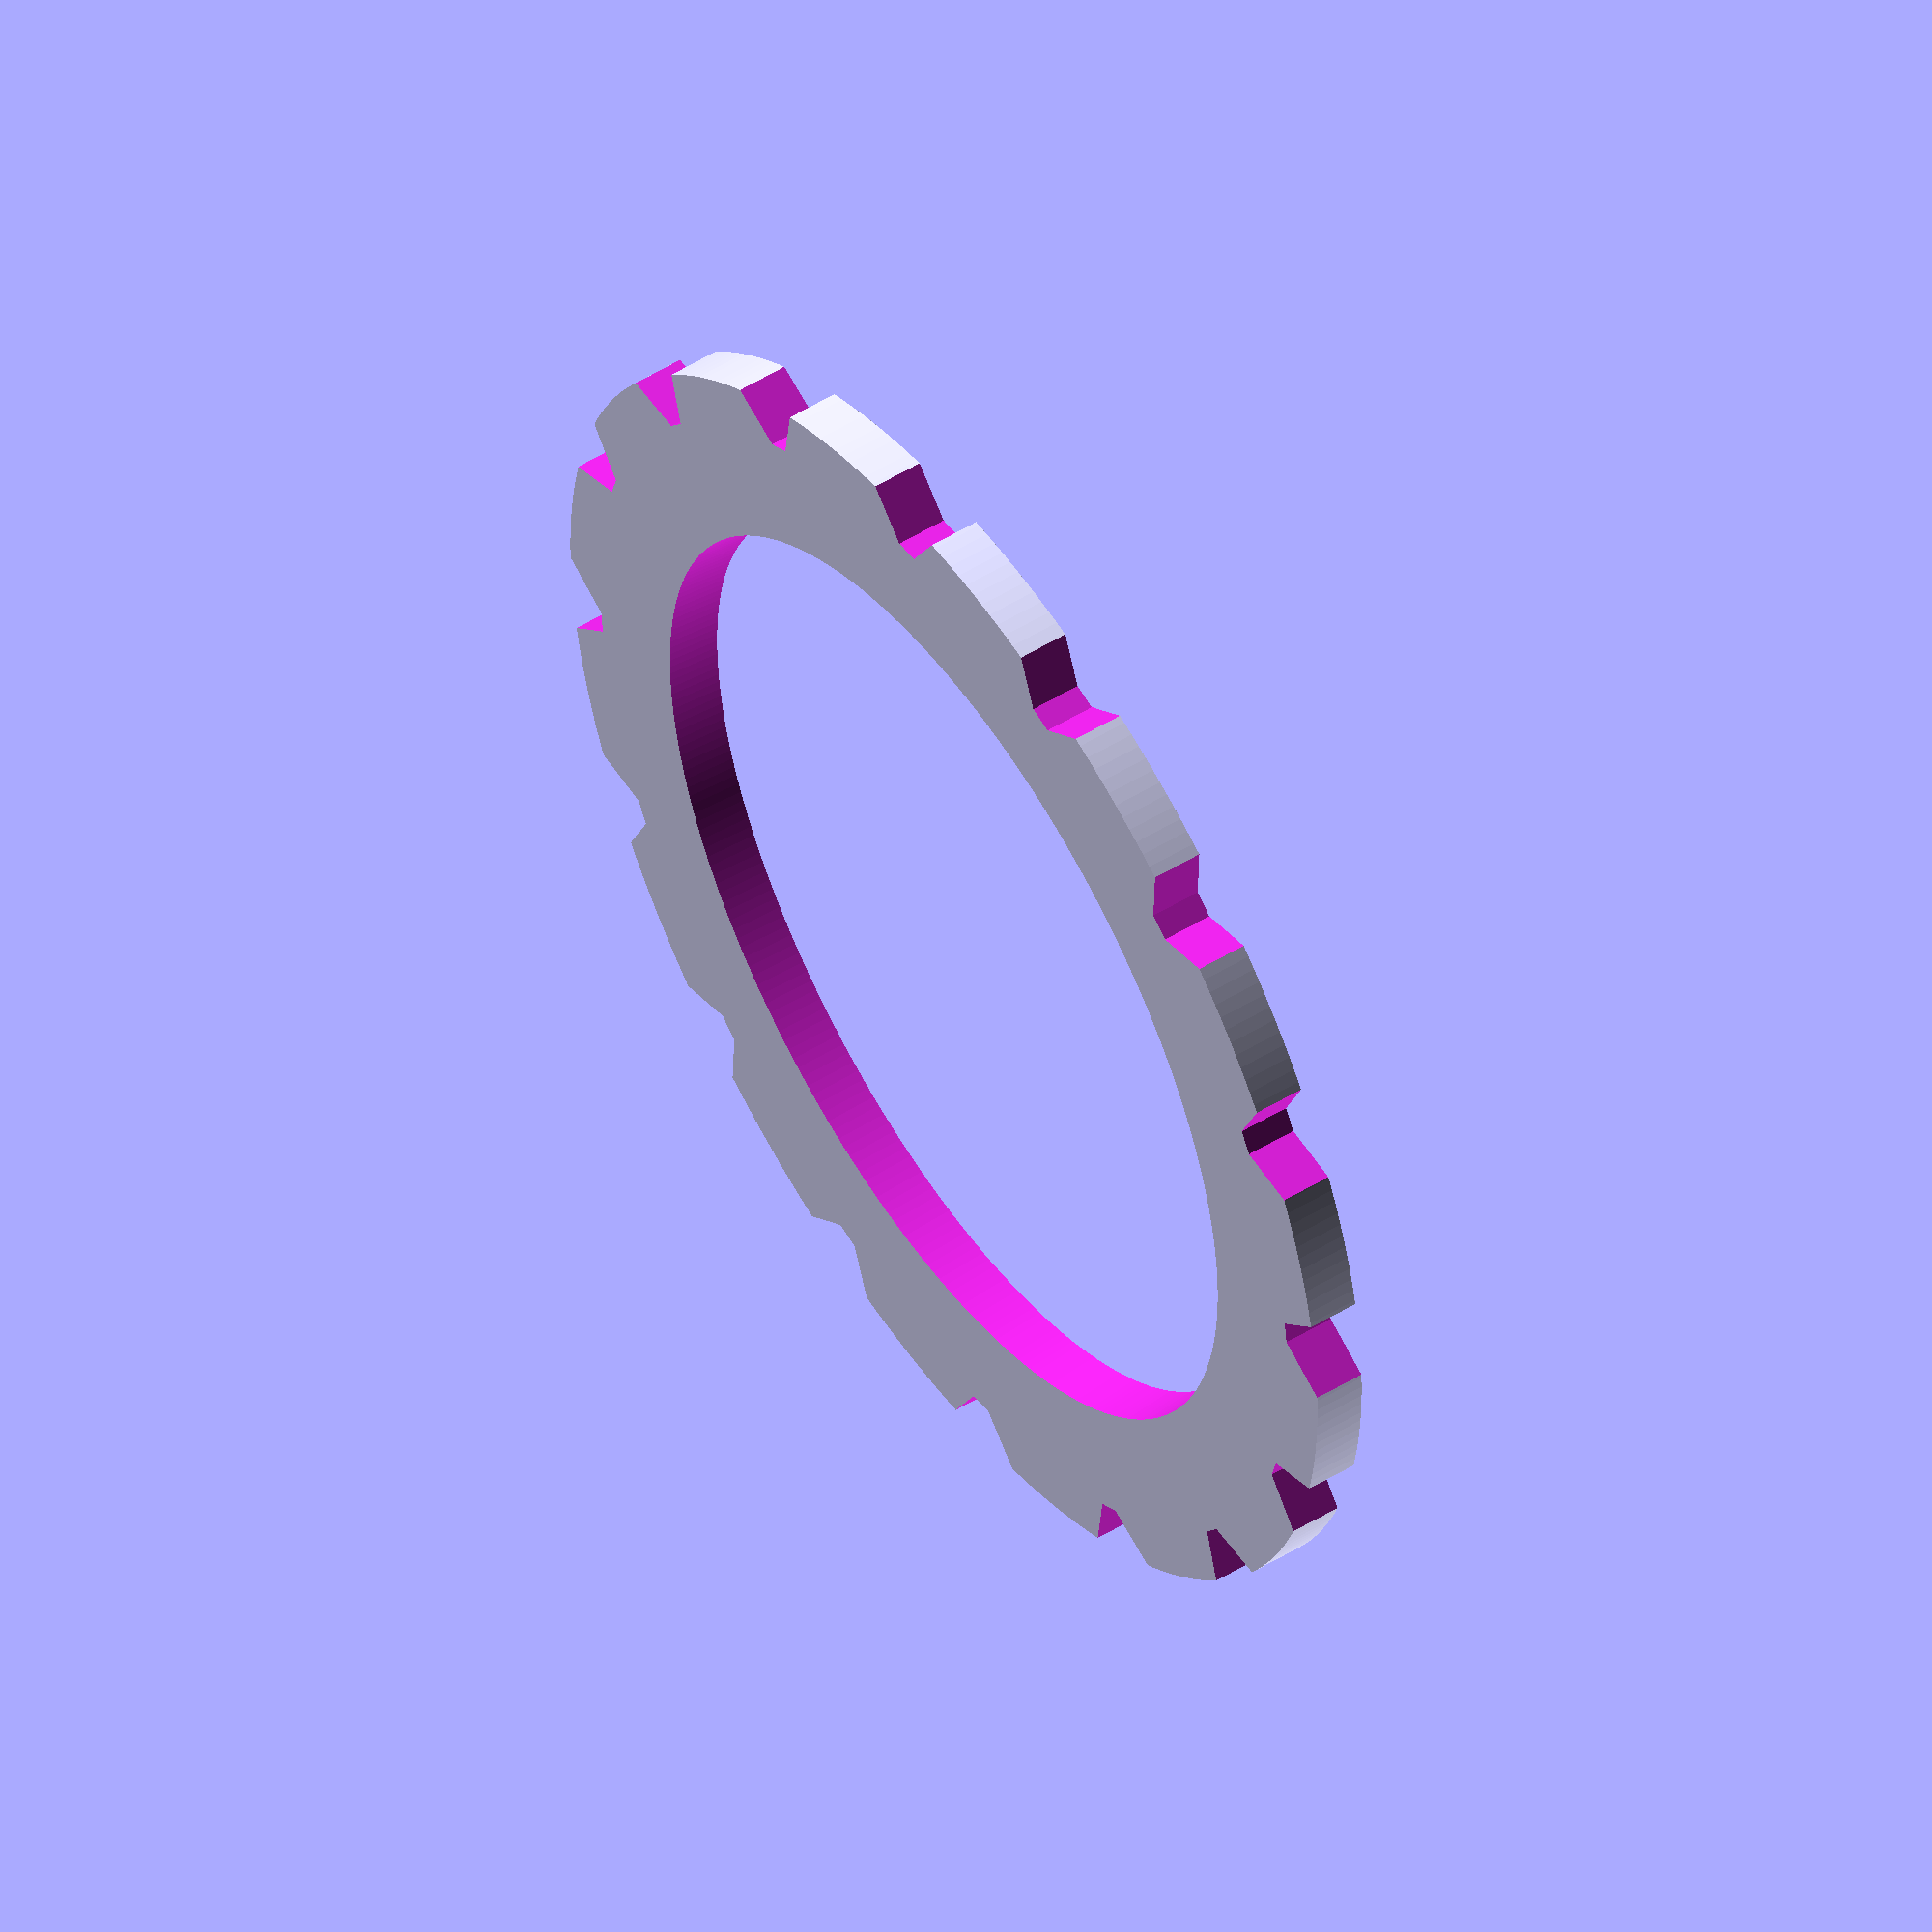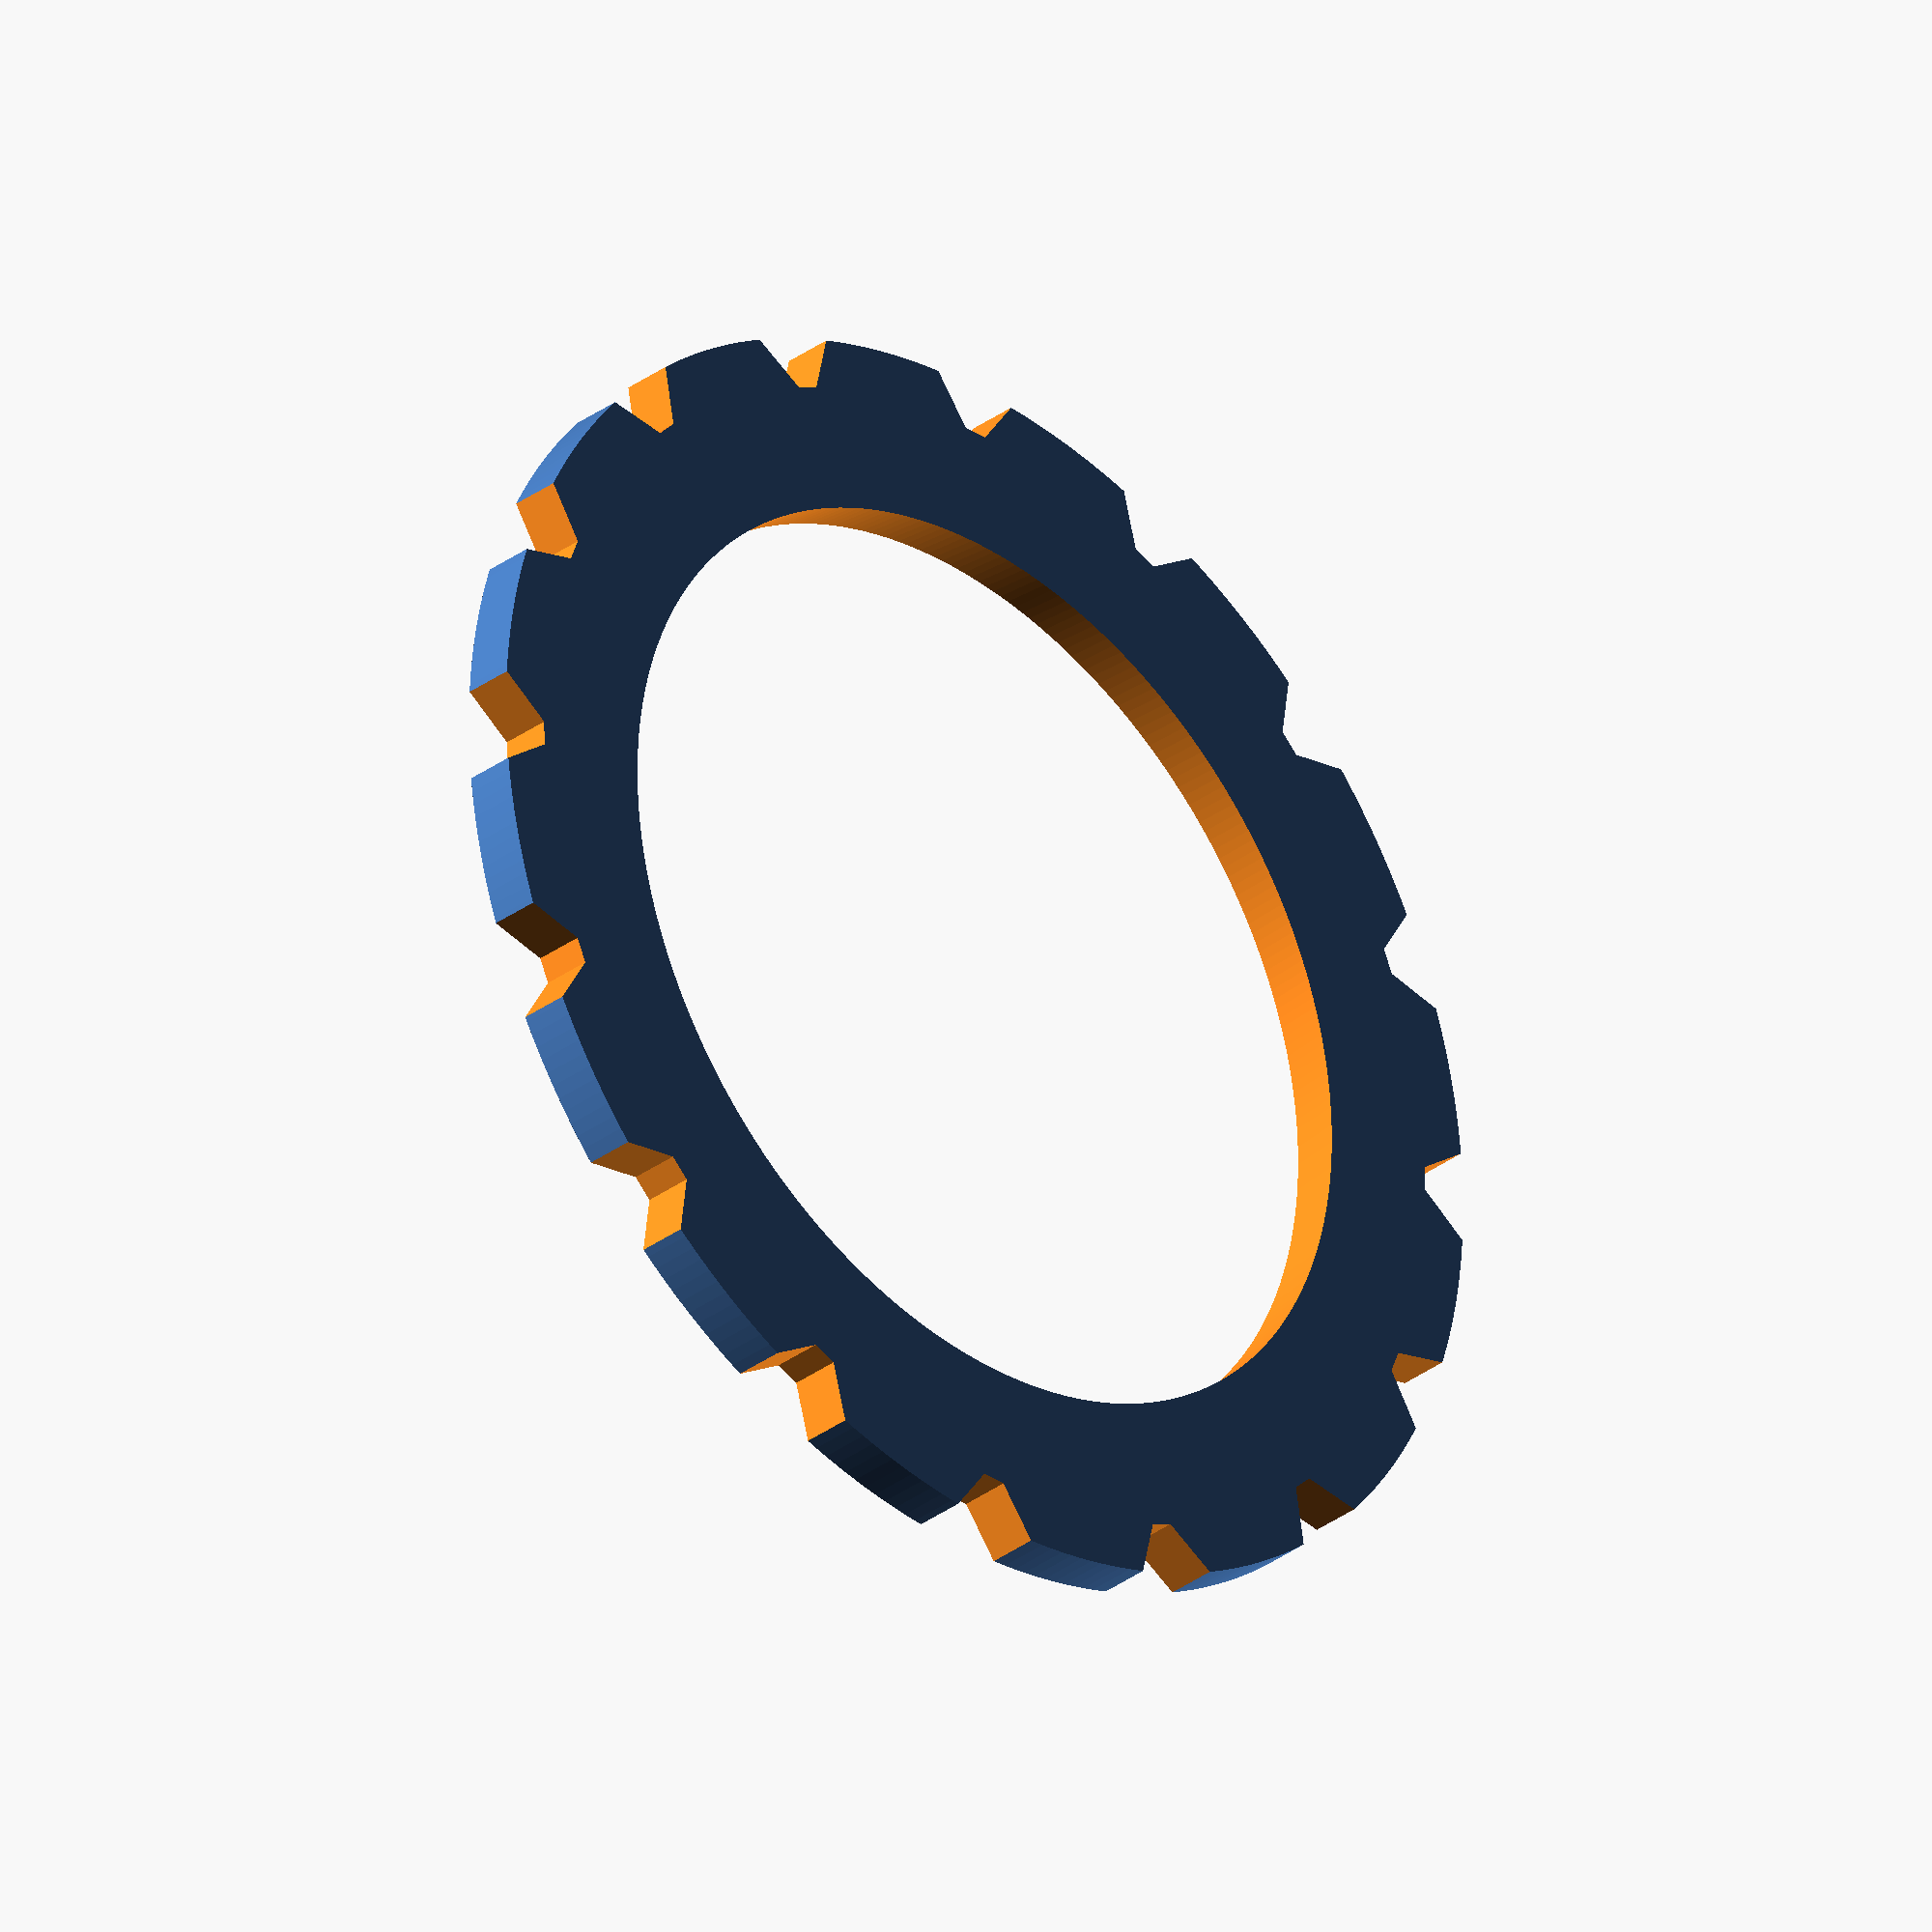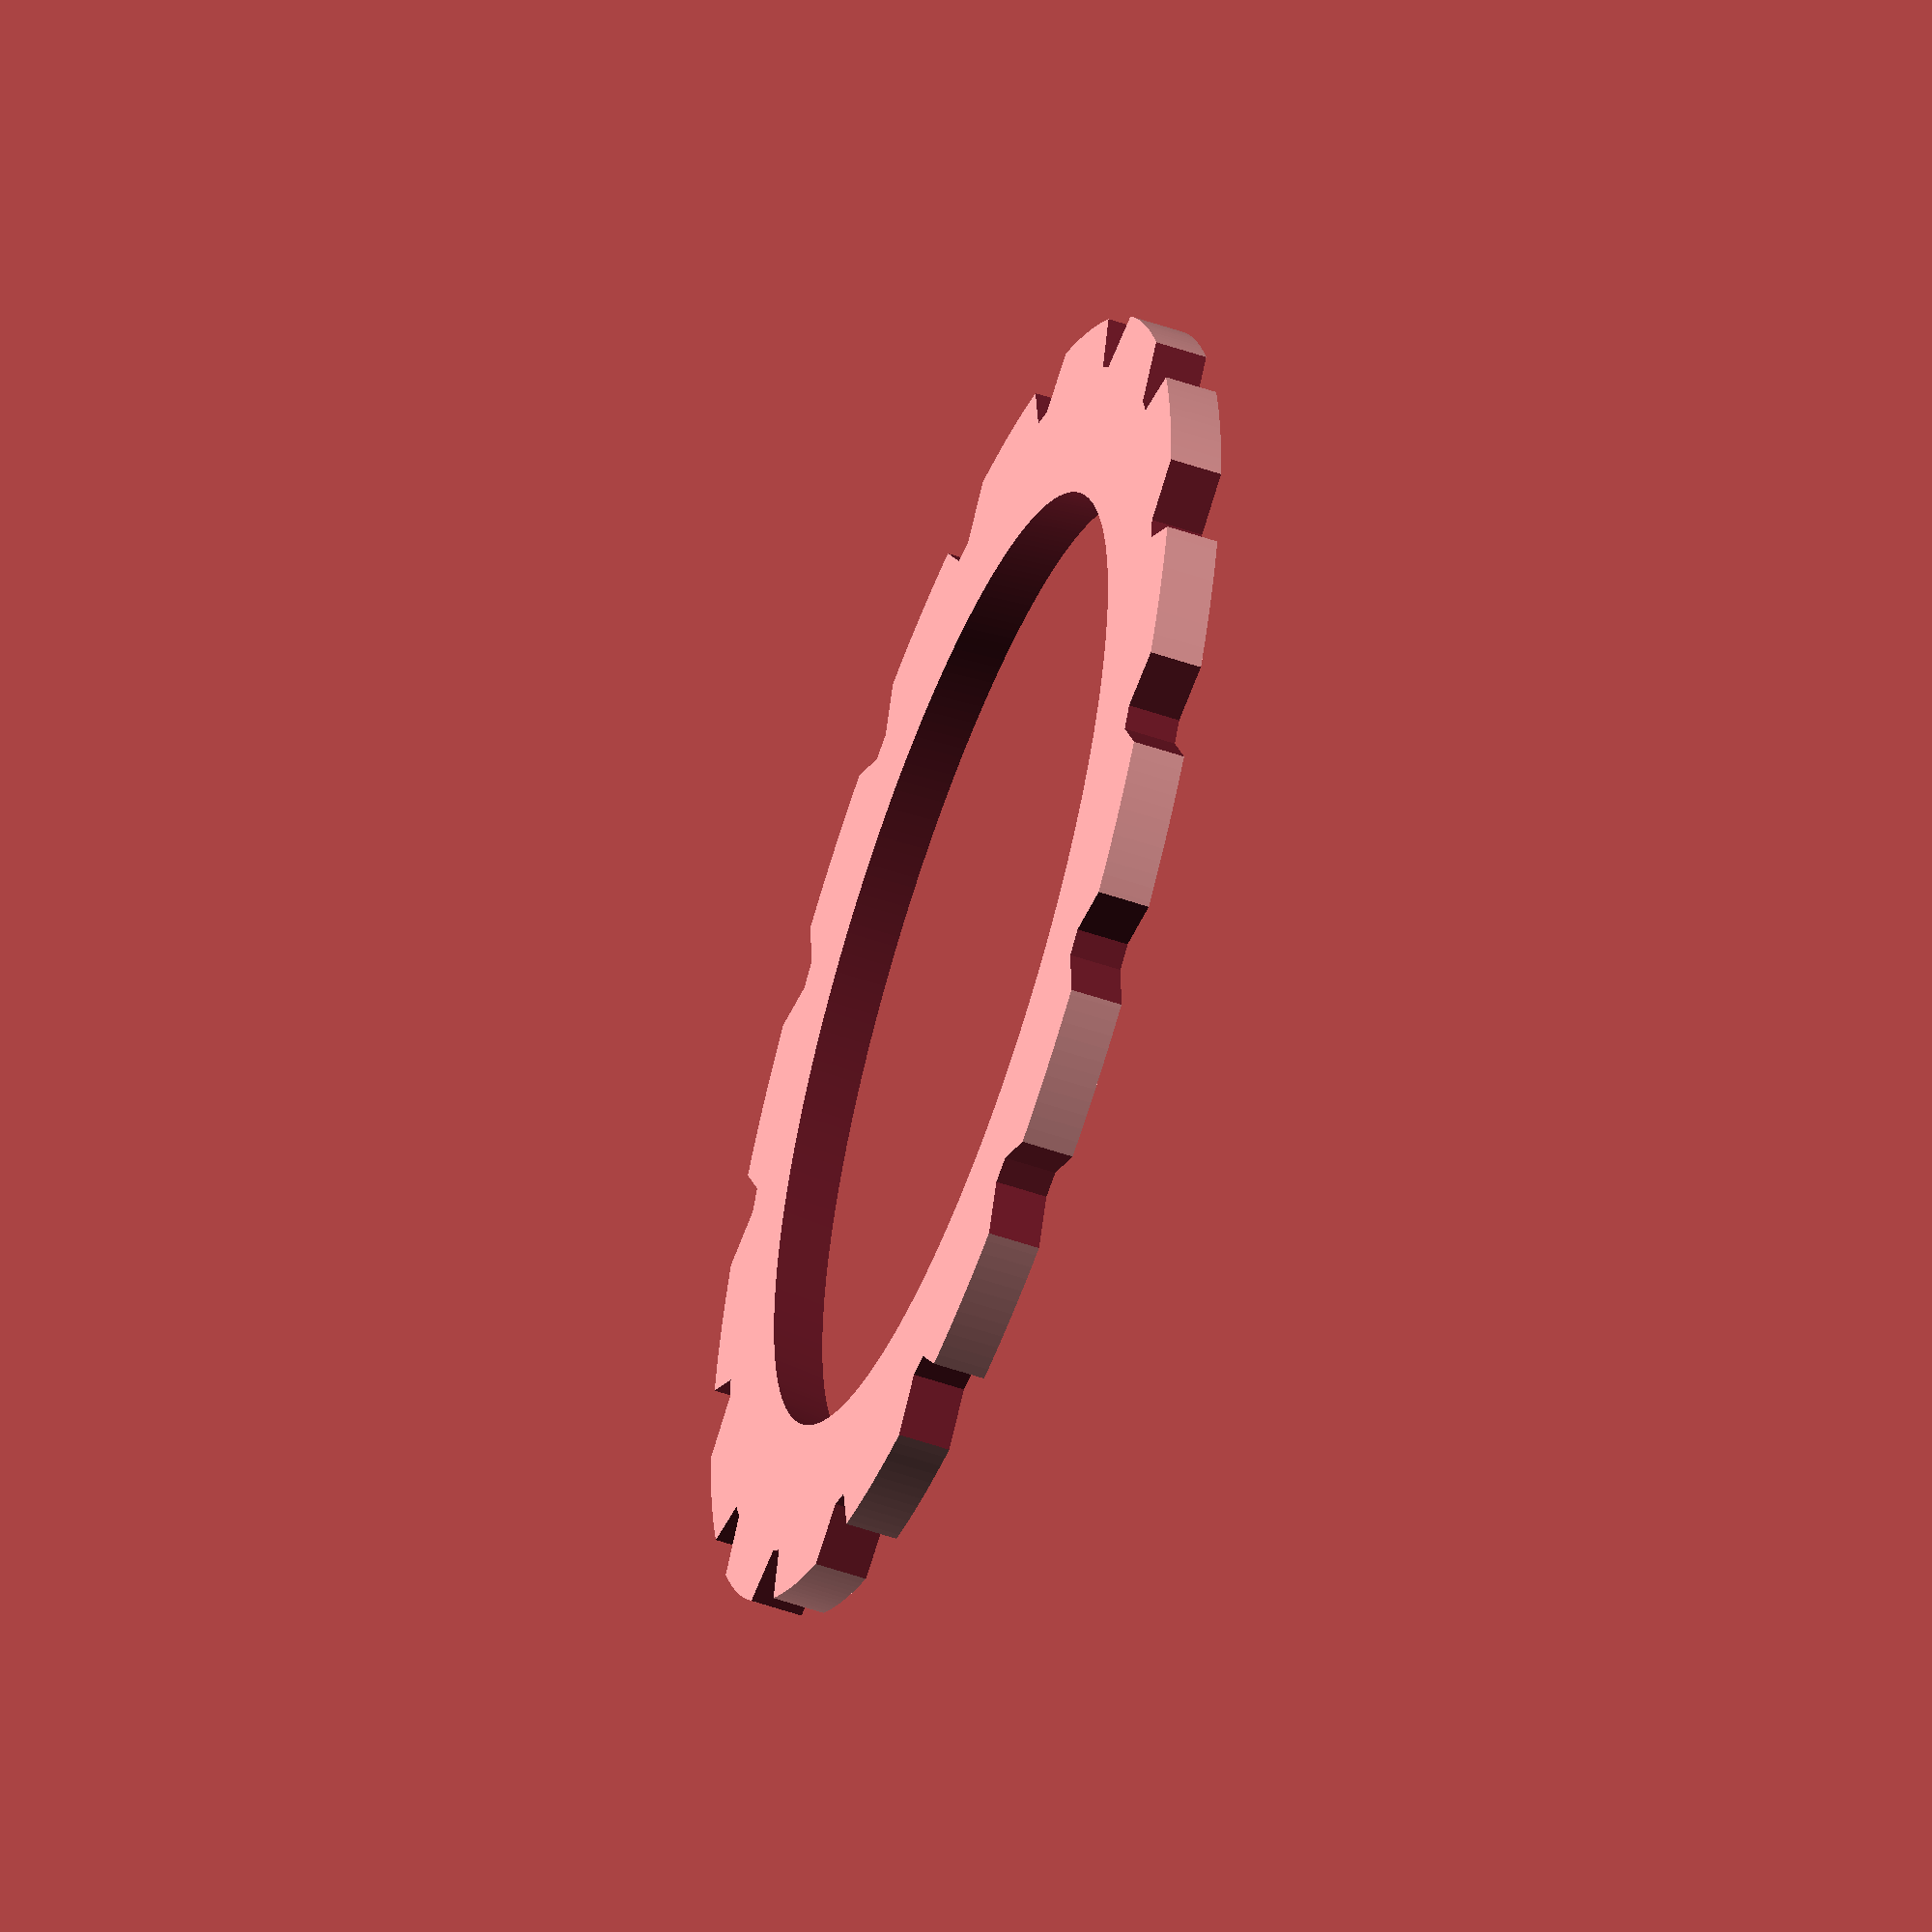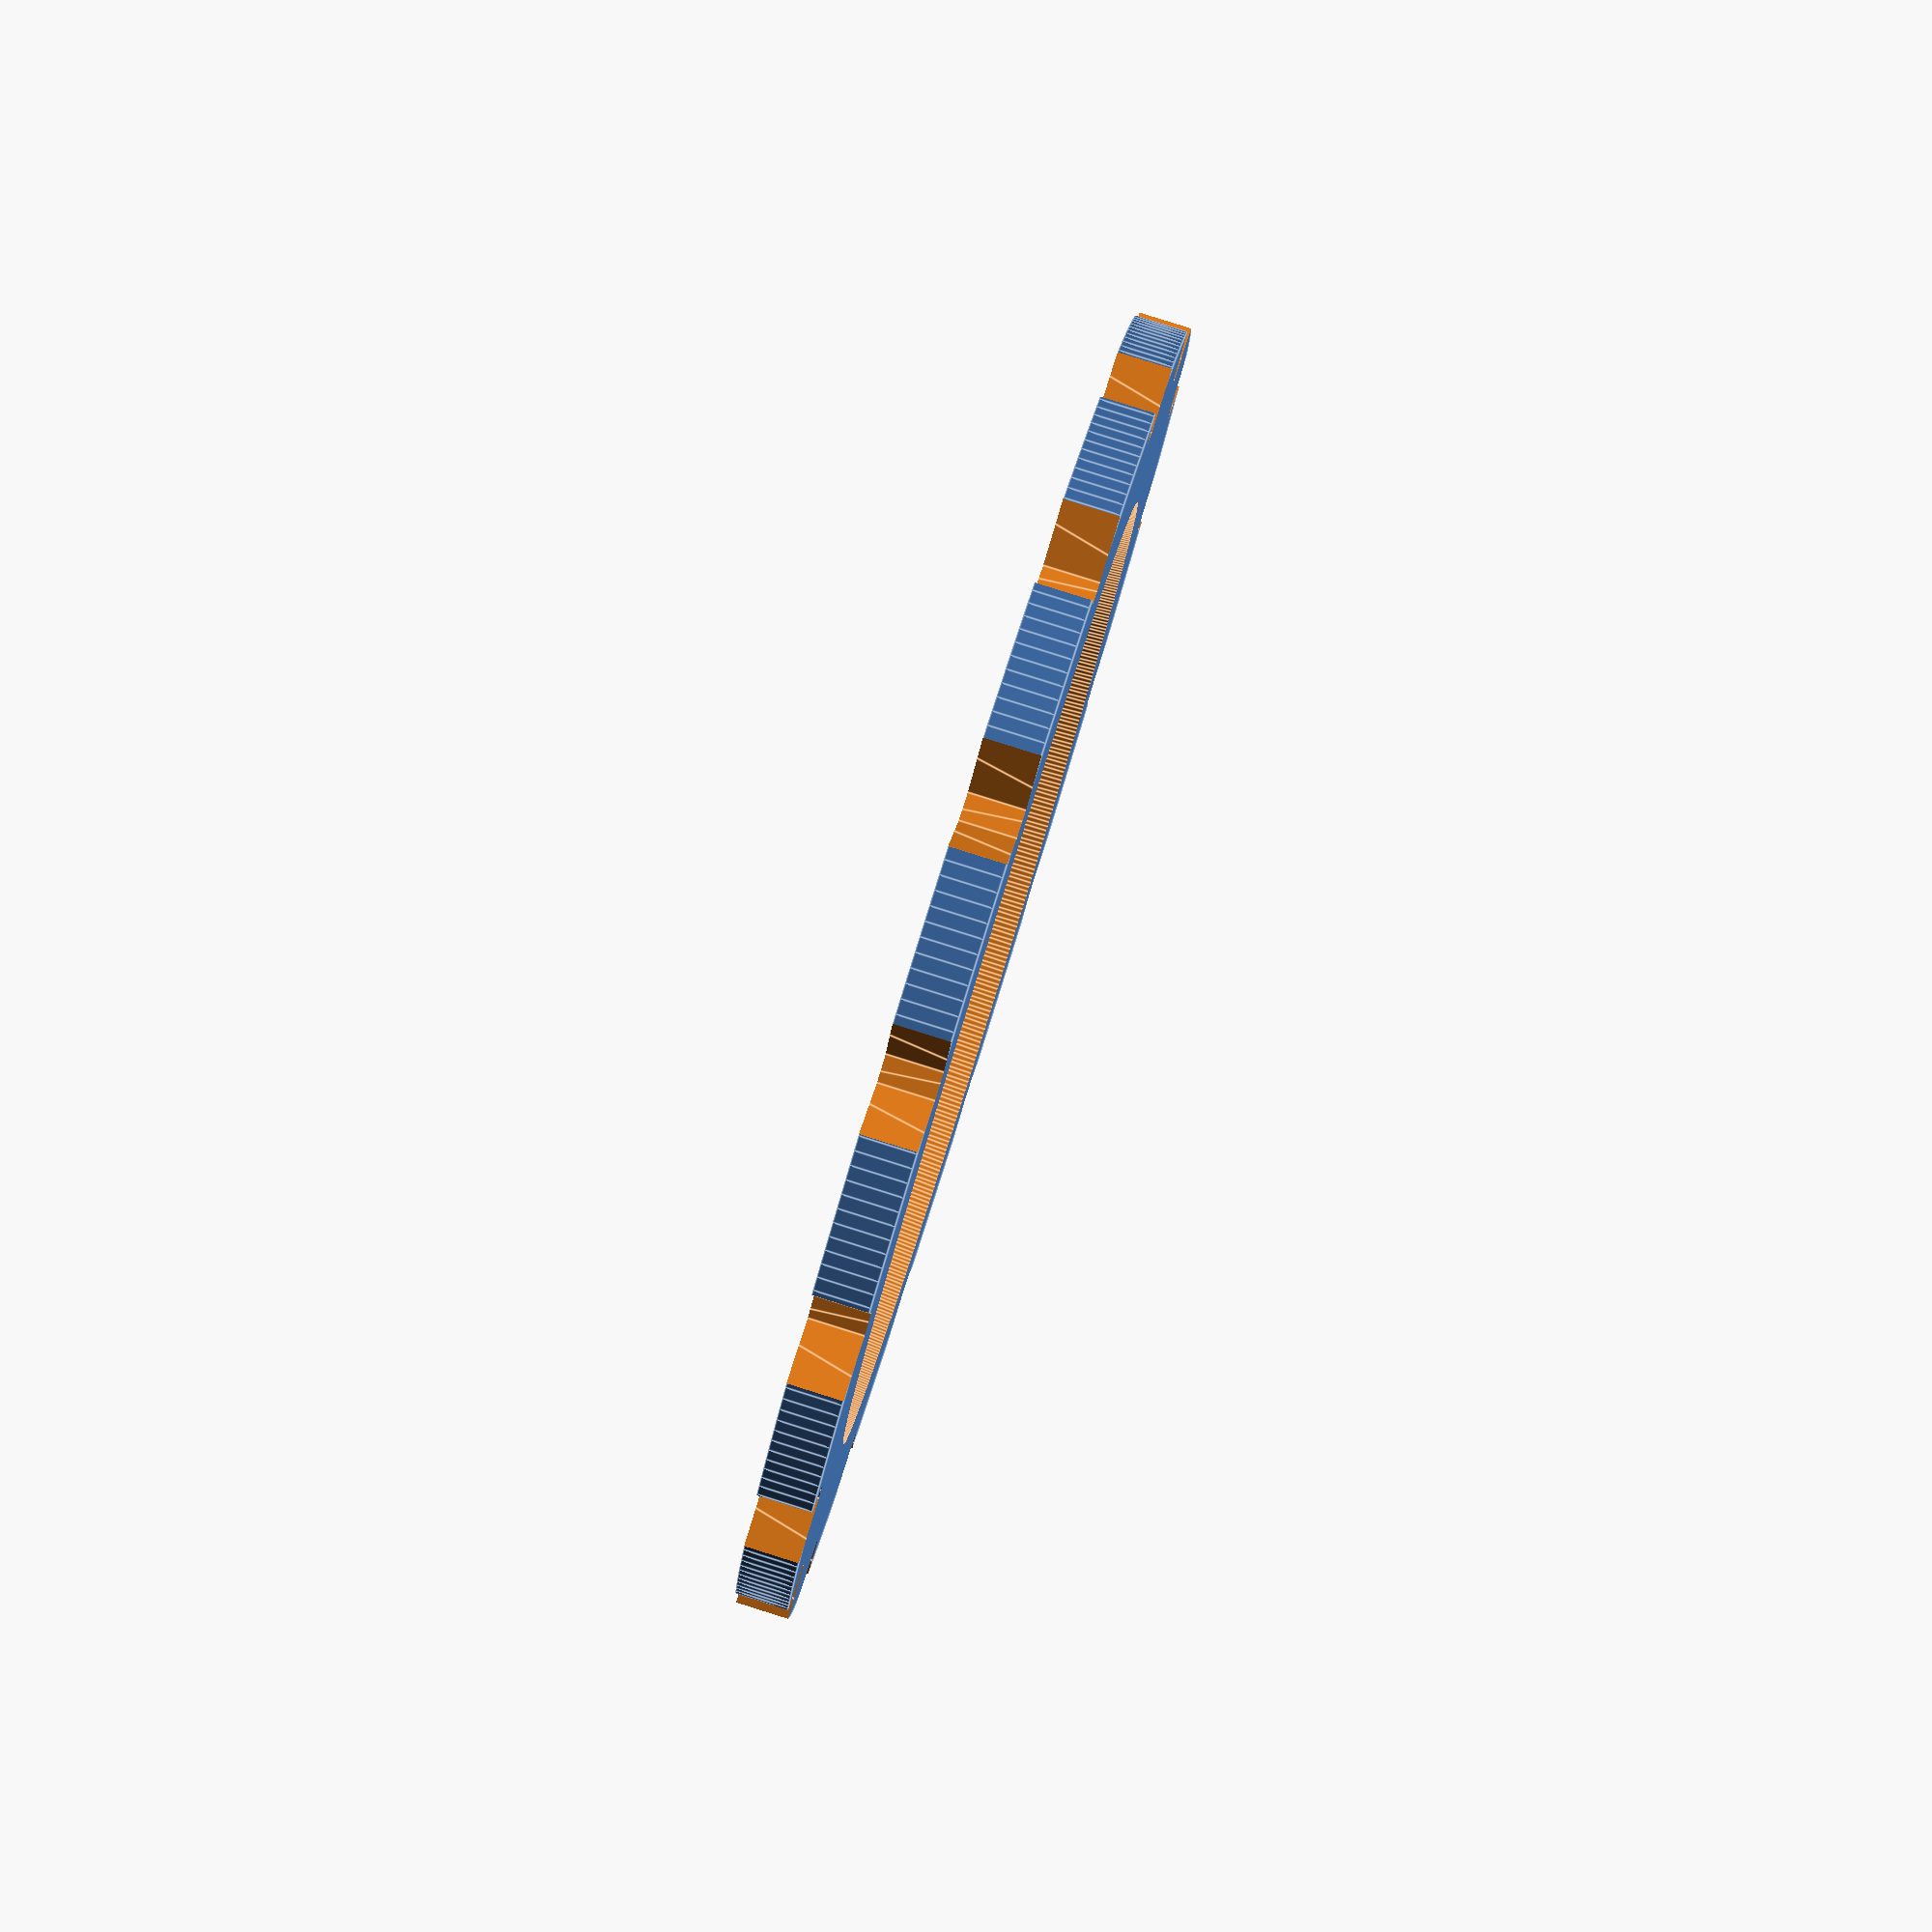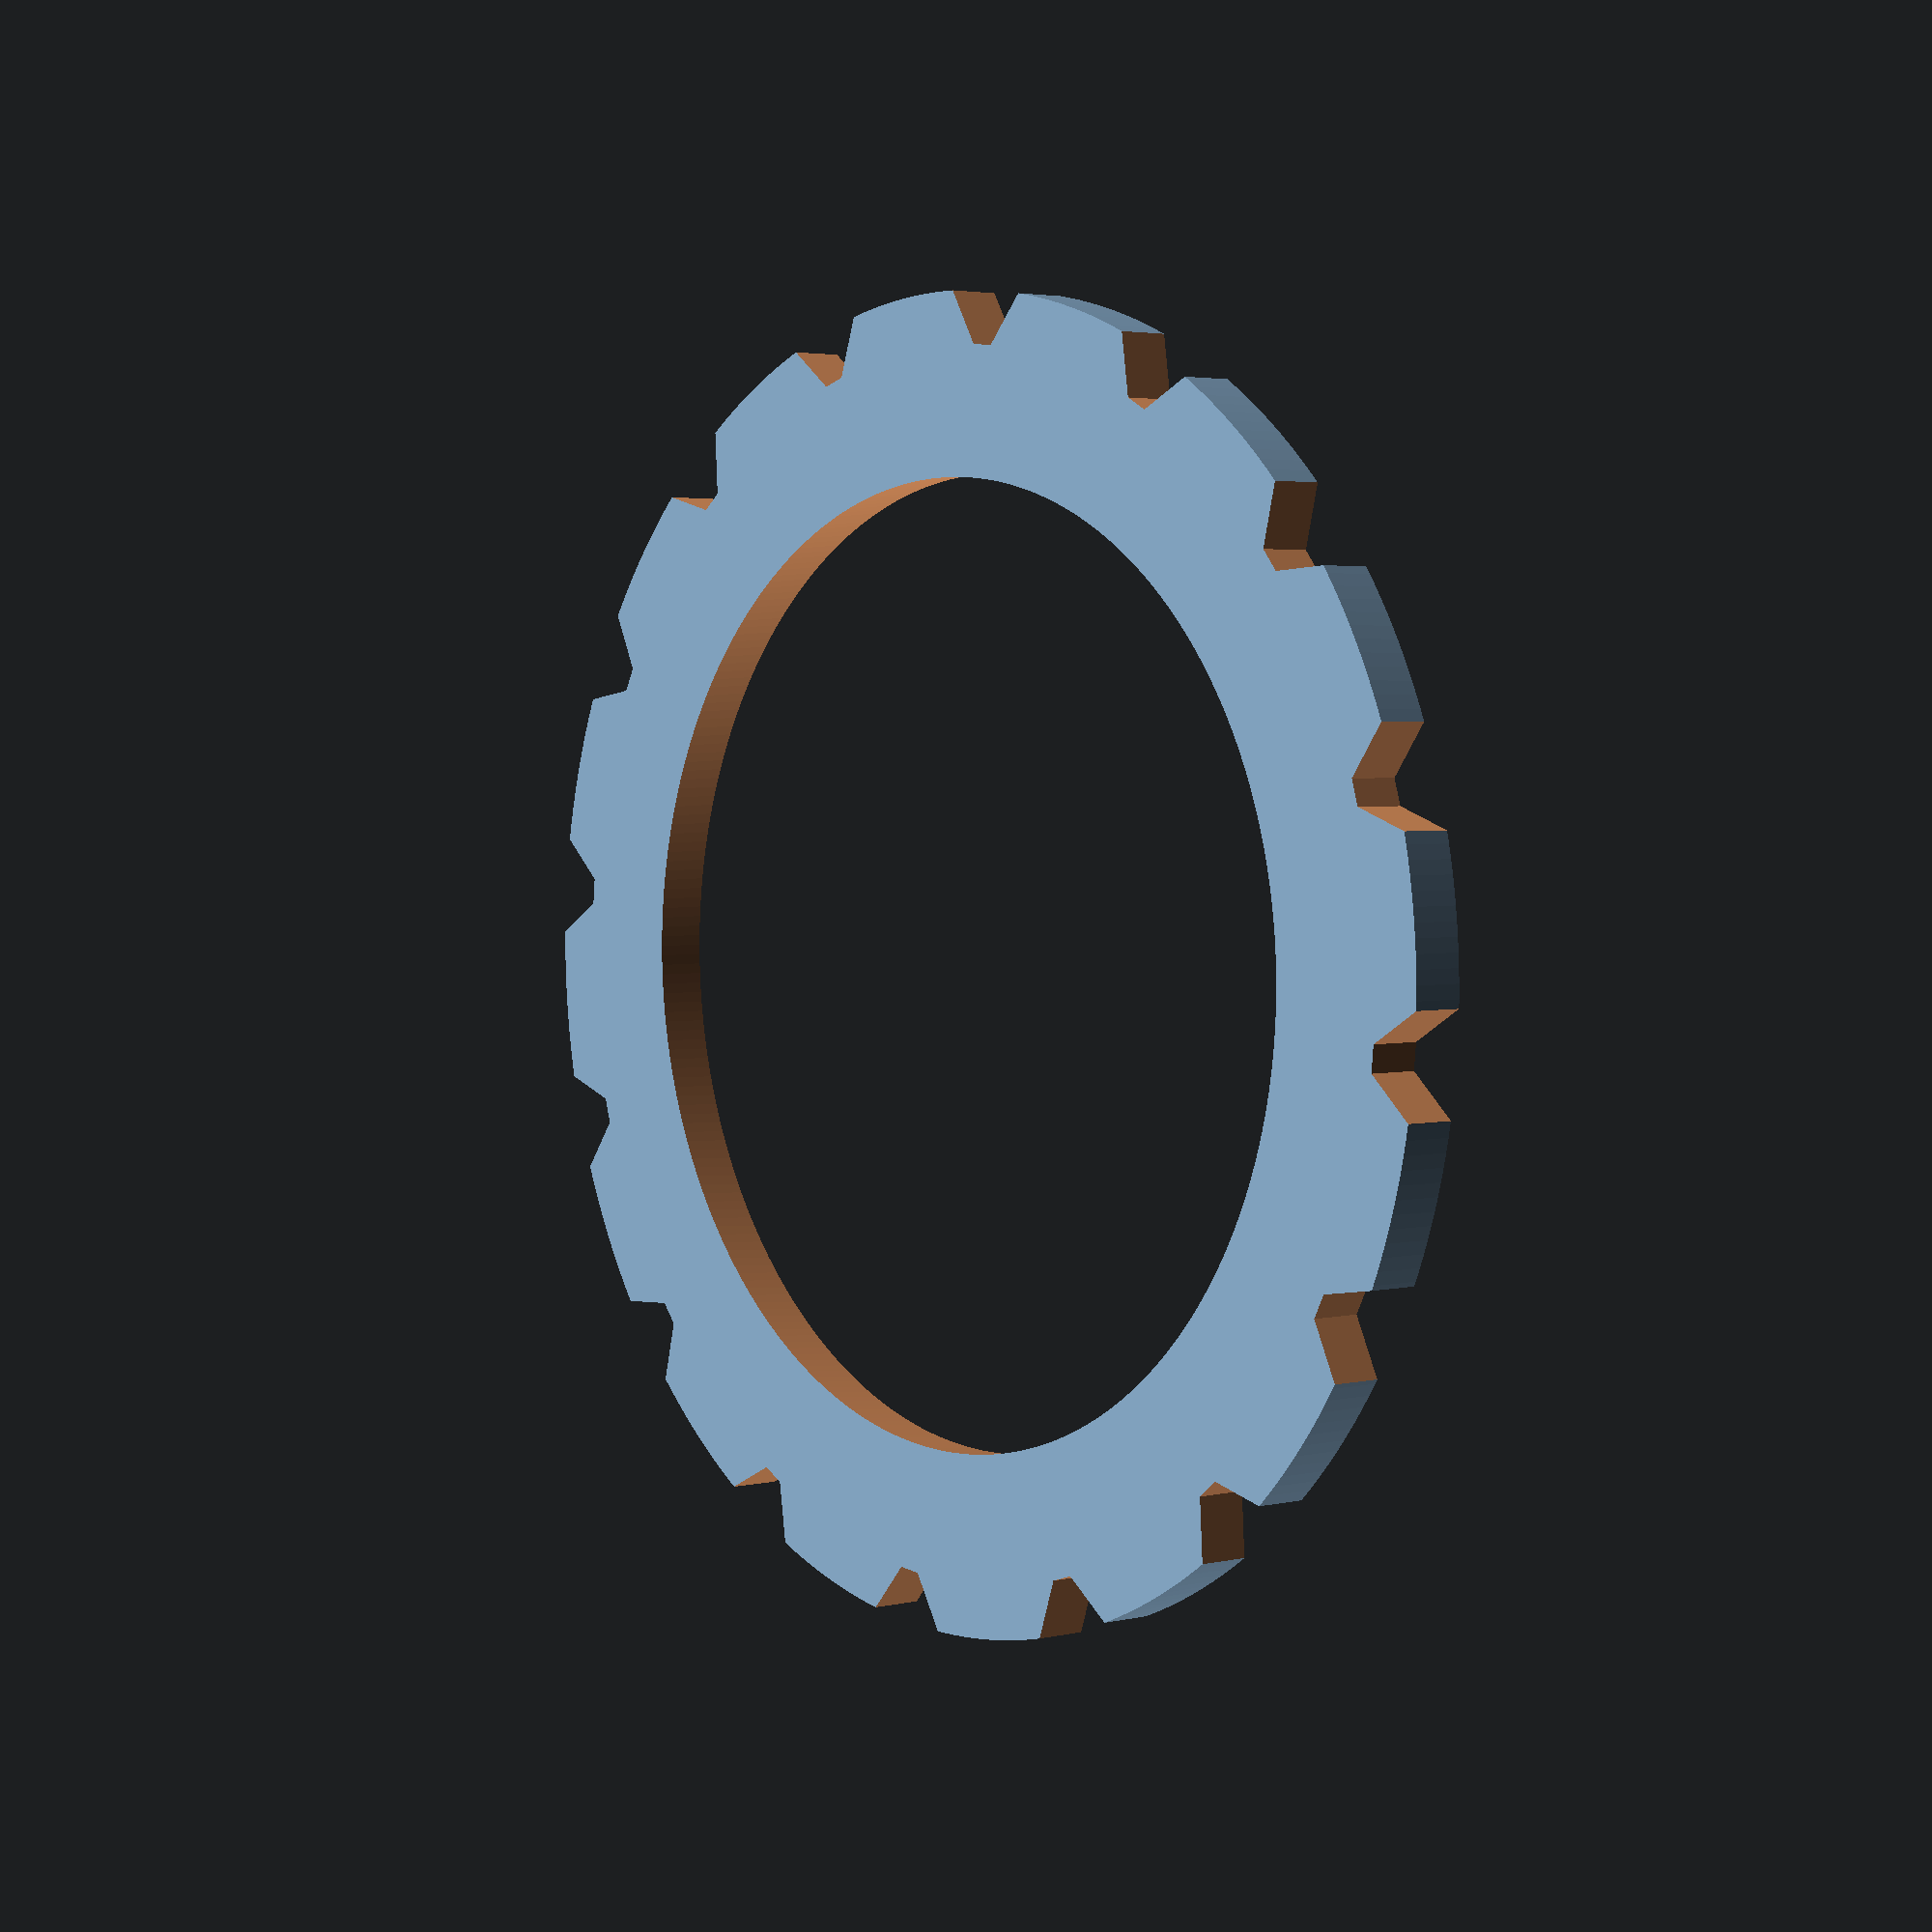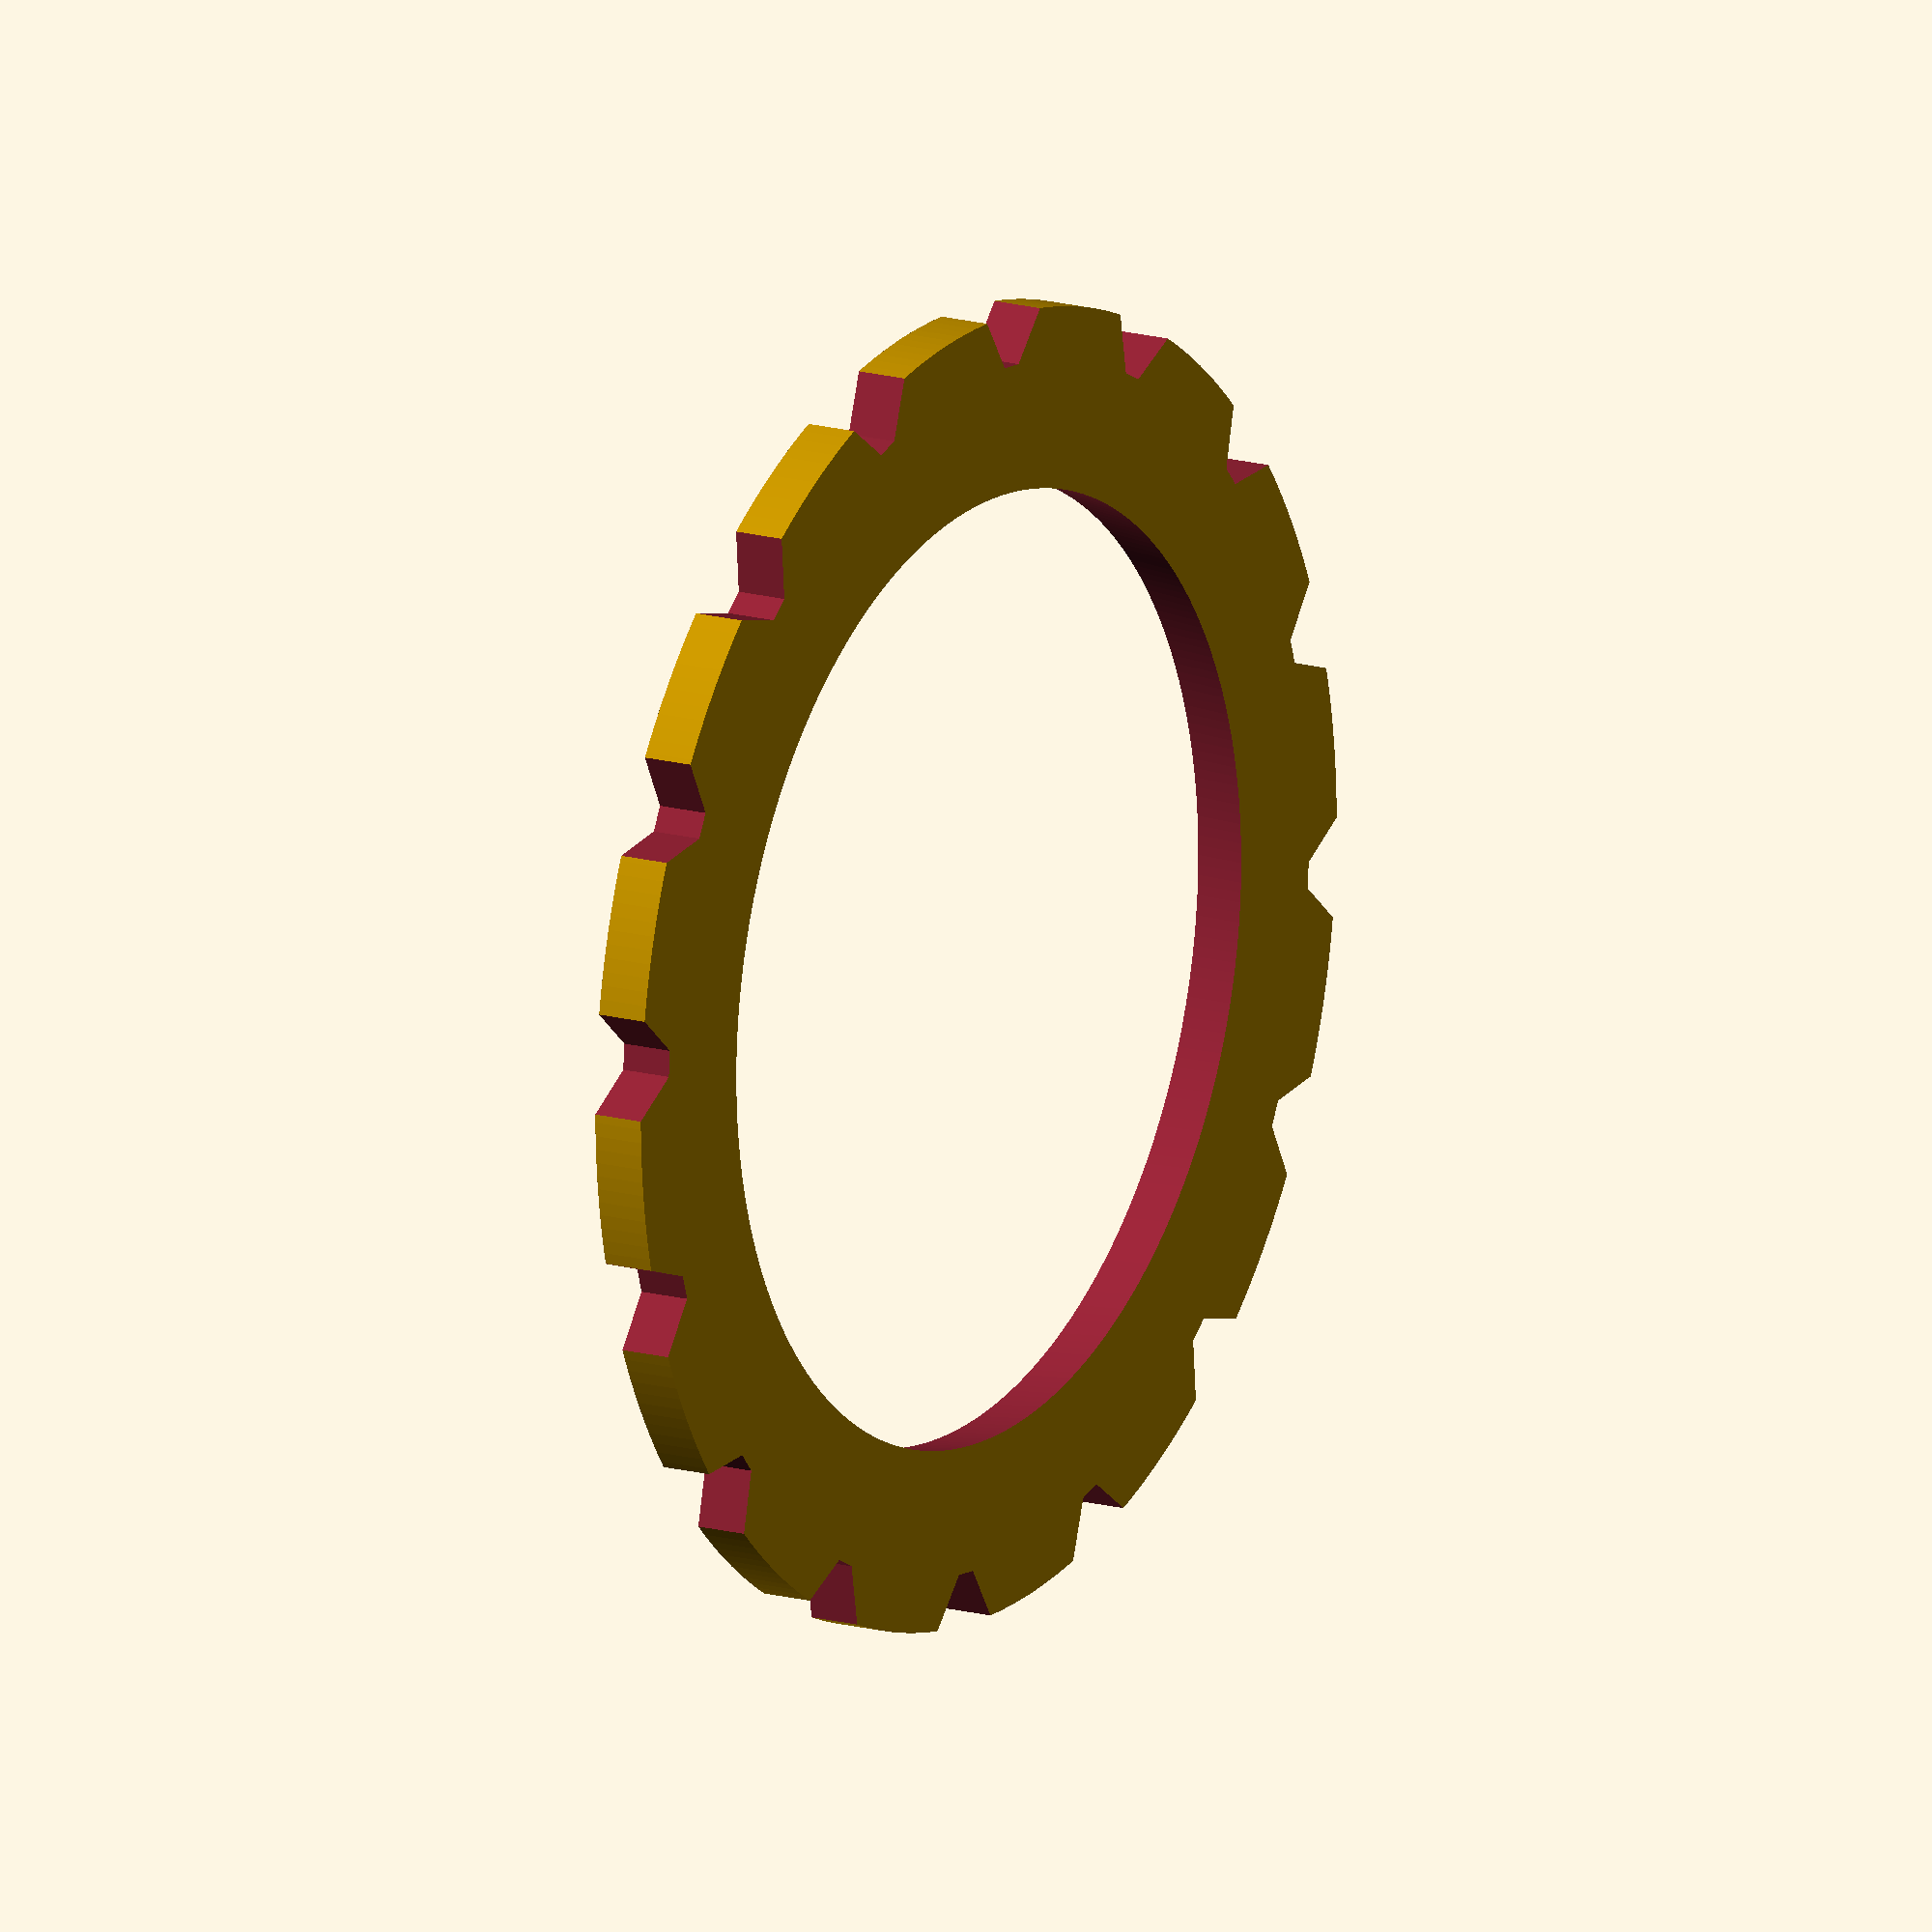
<openscad>
nb_dents 					= 16;

angle_attaque 				= 36.25;
longueur_dent 				= 8.9;	
espace_inter_dent 			= 5.9;
profondeur_dent 			= 3;
epaisseur_dent_extremite 	= 3;
epaisseur_dent_base 		= 10;
epaisseur_centre 			= 4;

profondeur_anneau 			= 2;

epaisseur_roue_min 			= 4;
epaisseur_roue_max 			= 6;
hauteur_roue 				= 25;

diametre_axe 				= 4;
epaisseur_axe		 		= 3;
//longueur de l'axe pour le tige
hauteur_support_axe 		= 12;

nb_trous 					= 6;

fn 							= 300;

perimetre_externe  			= nb_dents * (longueur_dent + espace_inter_dent);
diametre_externe 			= perimetre_externe / PI;
diametre_interne 			= diametre_externe - (2 * profondeur_dent);
diametre_anneau 			= diametre_interne;
diametre_roue	 			= diametre_interne - (2 * profondeur_anneau);
diametre_excavation_max 	= diametre_roue - (2 * epaisseur_roue_min);
diametre_excavation_min 	= diametre_roue - (2* epaisseur_roue_max);
demi_delta_epaisseur_dent 	= (epaisseur_dent_base - epaisseur_dent_extremite) / 2;
decalage_angle 				= profondeur_dent / tan(90 - angle_attaque);
hauteur_bord 				= (hauteur_roue - epaisseur_dent_base) / 2 ;
diametre_trous 				= (diametre_excavation_min - diametre_axe)/ 4;

//Roue - trous axe ..
difference () {
	//Roue
	union() {
		//Roue excavée
		difference()  {
			//Dents + roue
			union() {
				//dents
				difference(){
					//Centre
					cylinder(d = diametre_externe, h = epaisseur_dent_extremite, center = true, $fn = fn);

					//création des dents par extraction de matière
					for(i = [0 : nb_dents - 1]) {
						rotate([0, 0, i * 360 / nb_dents]) {
							translate ([0, diametre_interne / 2, 0]) {
								//Forme du retrait des dents
								polyhedron(	points = [
														[- espace_inter_dent / 2, profondeur_dent,   hauteur_bord],
														[  espace_inter_dent / 2, profondeur_dent,   hauteur_bord],
														[- espace_inter_dent / 2, profondeur_dent, - hauteur_bord],
														[  espace_inter_dent / 2, profondeur_dent, - hauteur_bord],
														[- espace_inter_dent / 2 + decalage_angle, 0,   hauteur_bord],
														[  espace_inter_dent / 2 - decalage_angle, 0,   hauteur_bord],
														[- espace_inter_dent / 2 + decalage_angle, 0, - hauteur_bord],
														[  espace_inter_dent / 2 - decalage_angle, 0, - hauteur_bord],
														[- espace_inter_dent / 2, profondeur_dent + profondeur_dent,   hauteur_bord],
														[  espace_inter_dent / 2, profondeur_dent + profondeur_dent,   hauteur_bord],
														[- espace_inter_dent / 2, profondeur_dent + profondeur_dent, - hauteur_bord],
														[  espace_inter_dent / 2, profondeur_dent + profondeur_dent, - hauteur_bord]
													],
											faces = [
													 	[0 , 1 , 5 , 4 ],
													 	[2 , 6 , 7 , 3 ],
													 	[1 , 3 , 7 , 5 ],
													 	[4 , 5 , 7 , 6 ],
													 	[0 , 4 , 6 , 2 ],
													 	[0 , 8 , 9 , 1 ],
													 	[0 , 2 , 10, 8 ],
													 	[9 , 8 , 10, 11],
													 	[10, 2 , 3 , 11],
													 	[1 , 9 , 11, 3 ]
													]
											);
							}
						}
					}
				}

			}

			
			// excavation de la roue
			translate([0, 0, epaisseur_centre / 2 + 0.1]) {
				cylinder(d1 = diametre_excavation_min, d2 = diametre_excavation_max, h = hauteur_roue - epaisseur_centre + 0.2, center = true, $fn =fn);
			}
		}
	}

}

</openscad>
<views>
elev=128.7 azim=263.8 roll=123.9 proj=o view=solid
elev=32.8 azim=293.7 roll=135.6 proj=o view=solid
elev=54.4 azim=218.9 roll=249.9 proj=o view=solid
elev=95.5 azim=142.2 roll=252.6 proj=p view=edges
elev=177.0 azim=242.1 roll=309.0 proj=p view=solid
elev=164.9 azim=243.4 roll=58.7 proj=o view=wireframe
</views>
